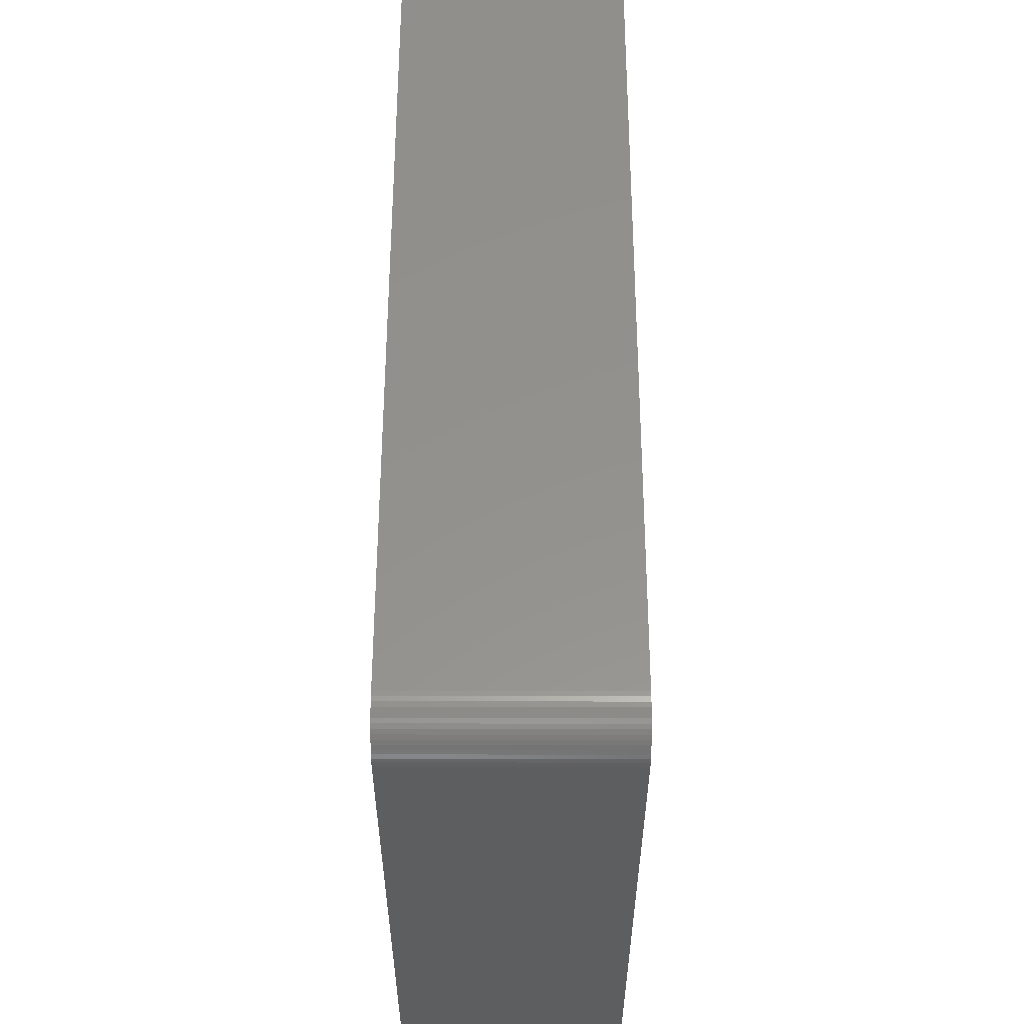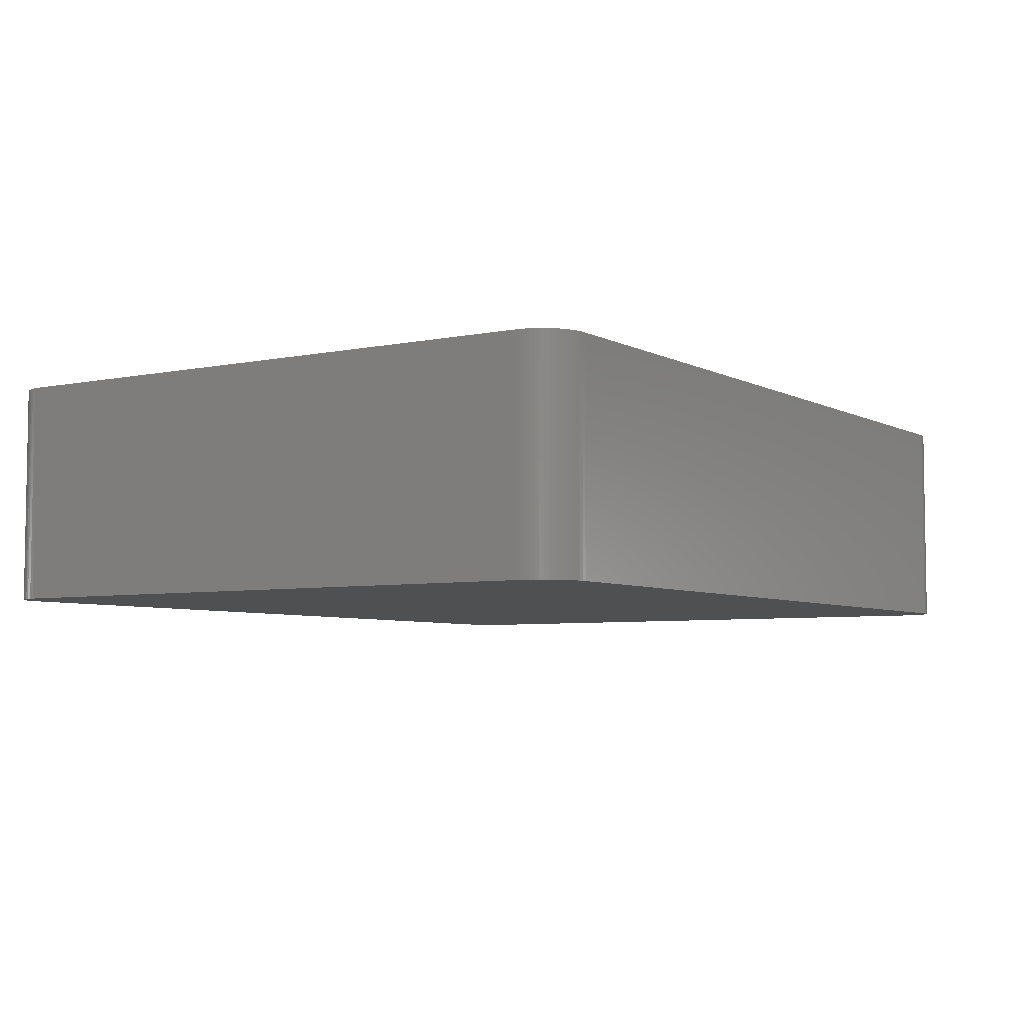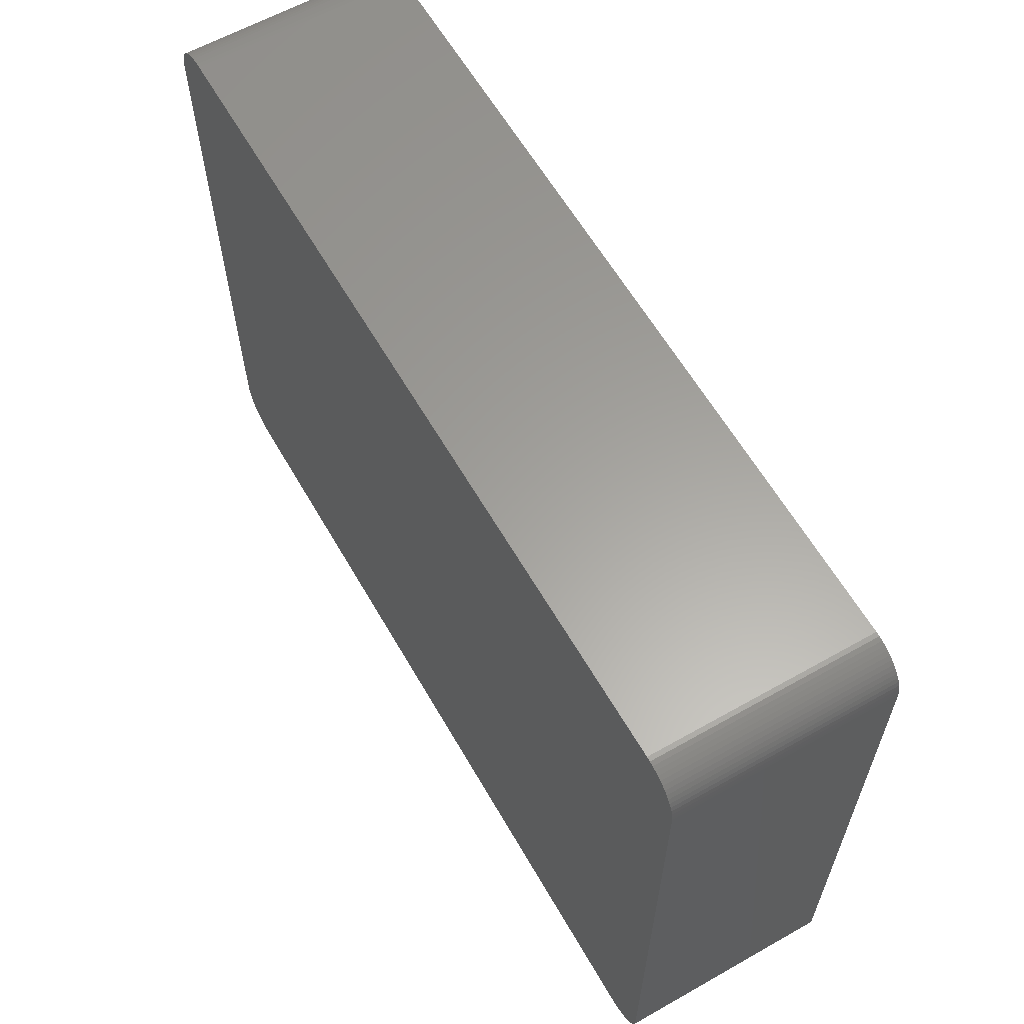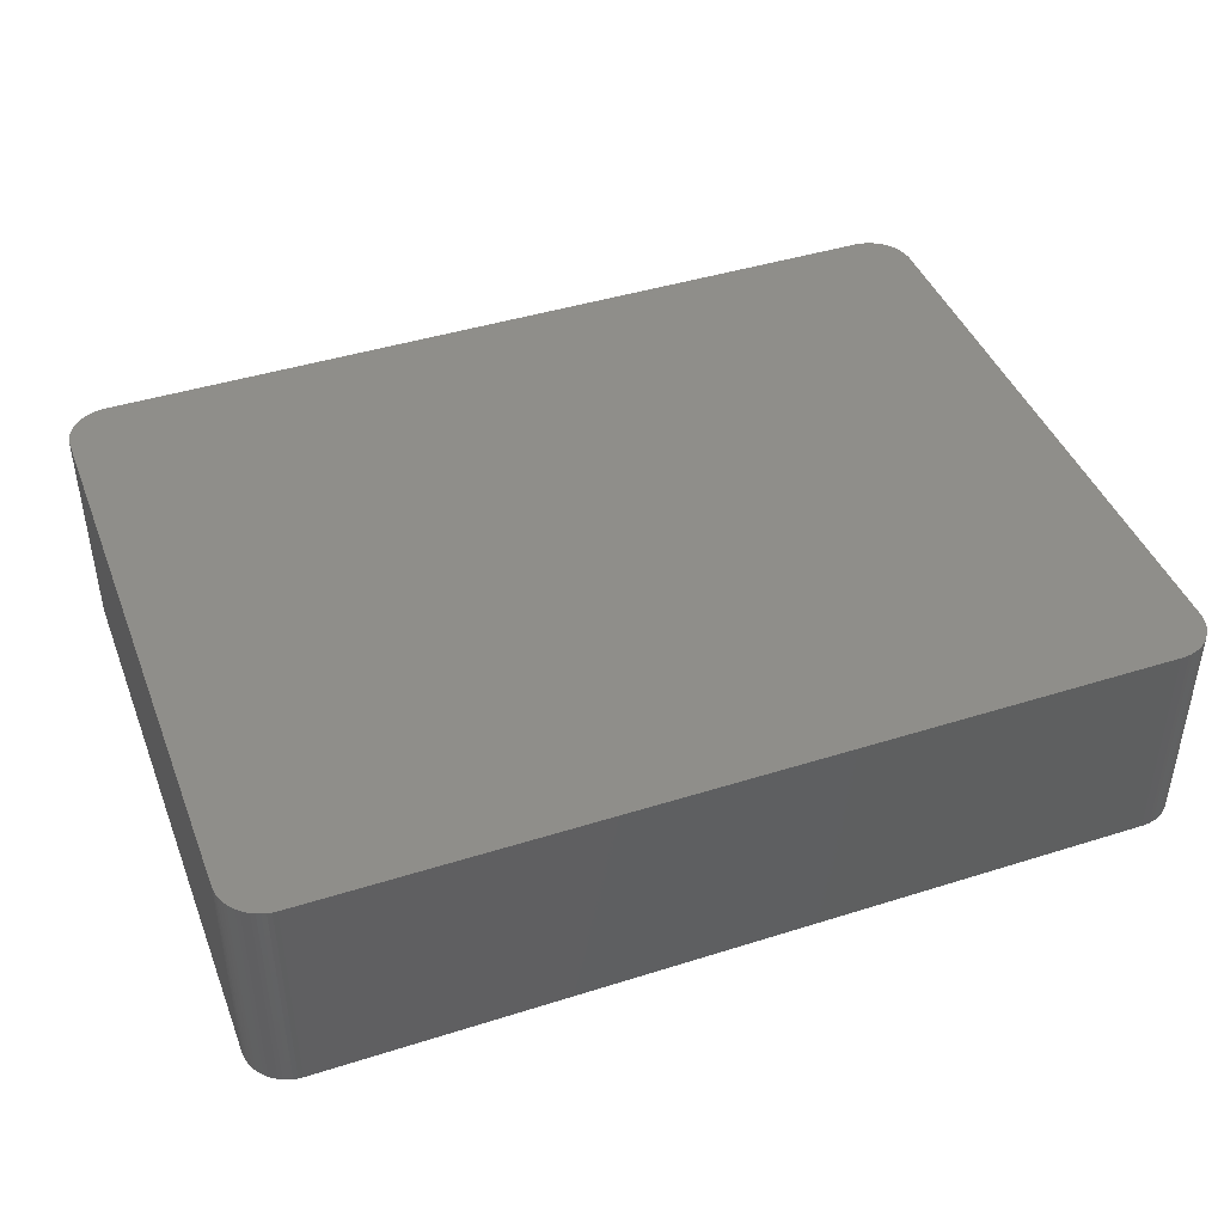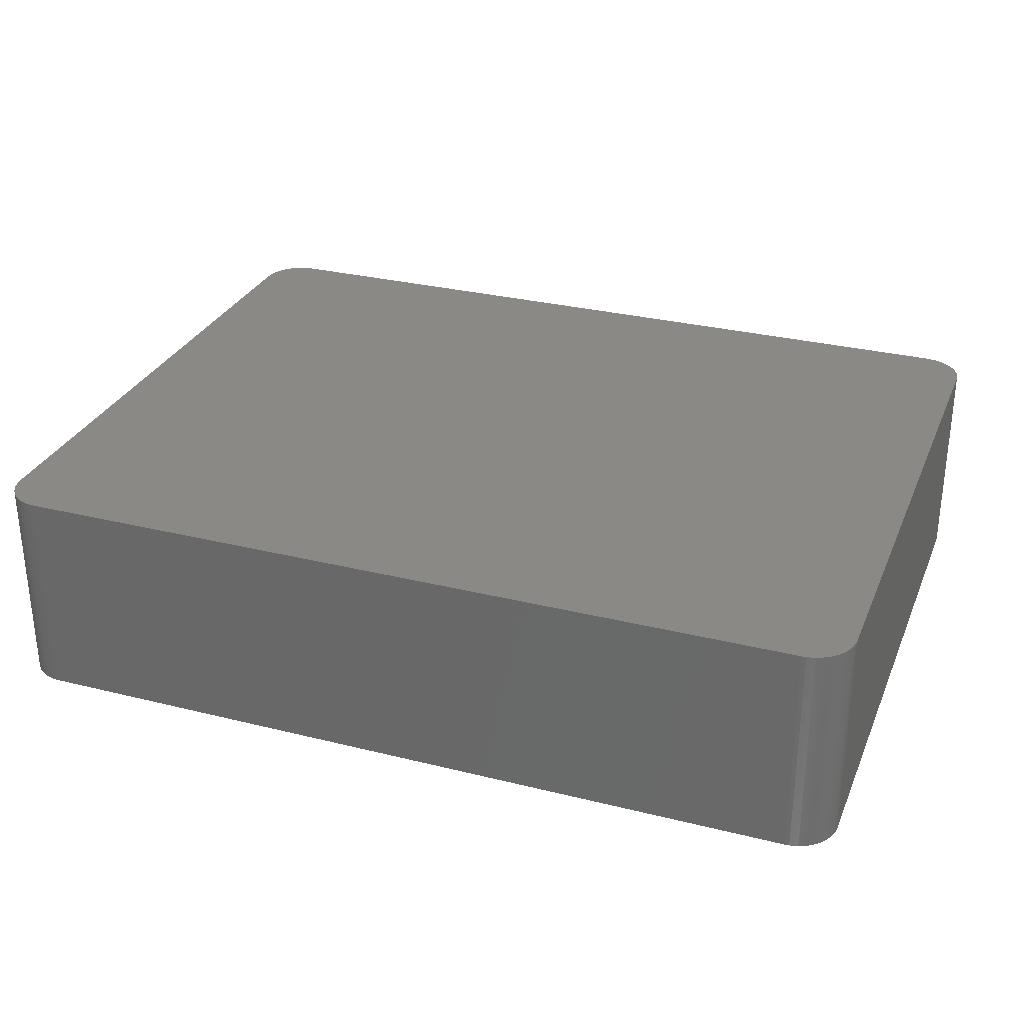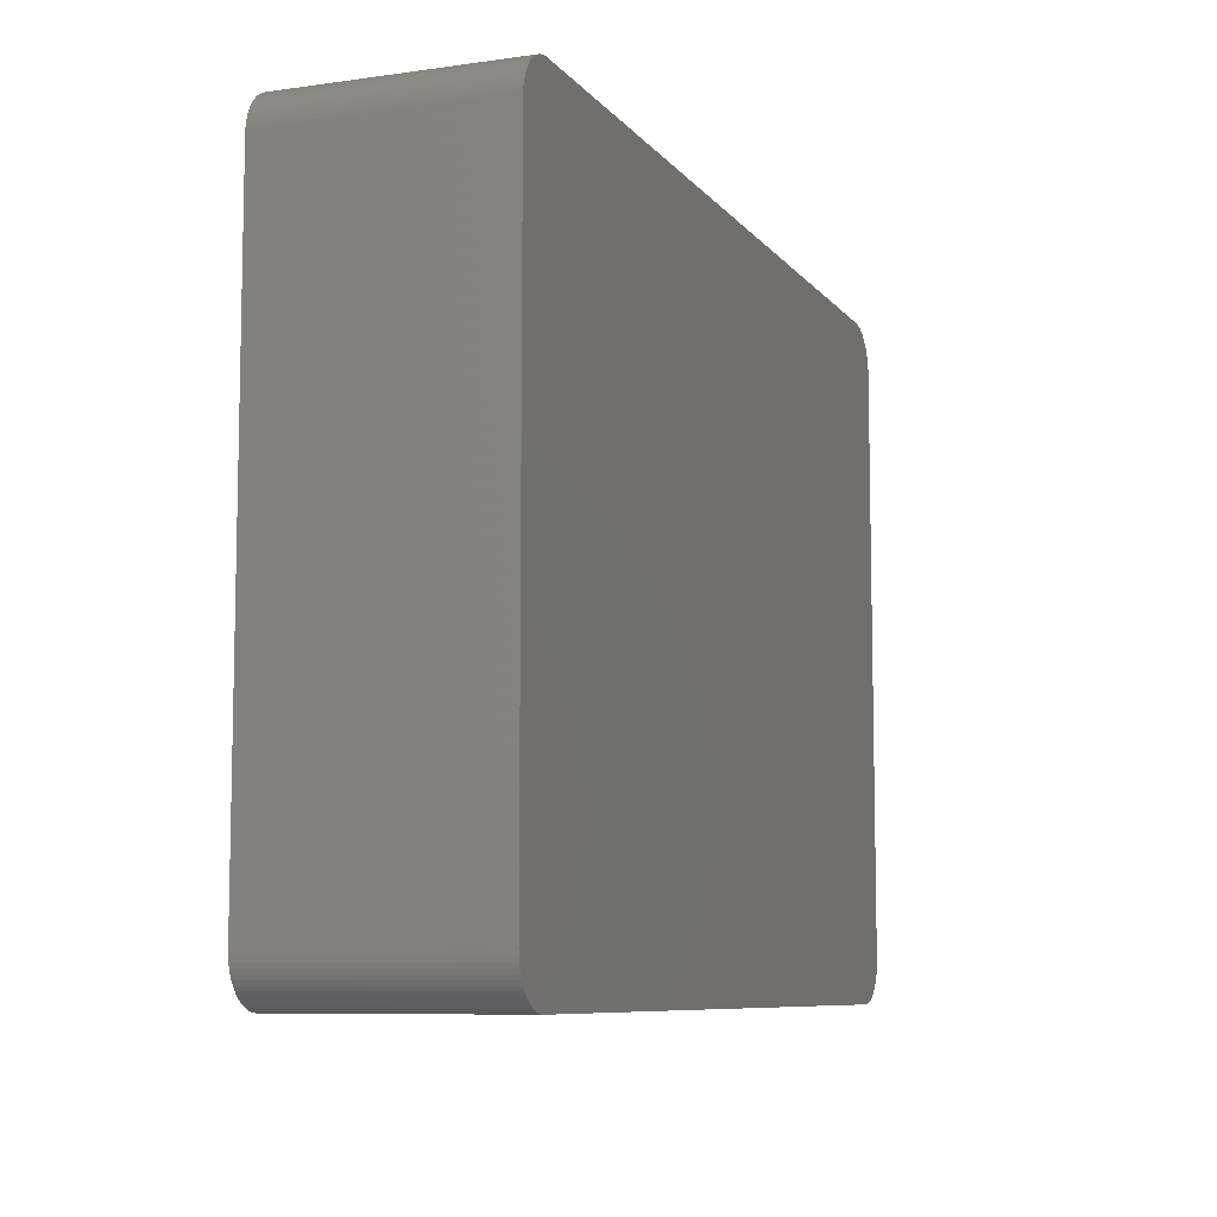
<metadata>
{"format":"stl","ext":"stl","renderer":"f3d","projection":"perspective","resolution":1024,"background":"white","views":[{"elev":55.5,"azim":90.1,"up":"+Y"},{"elev":-5.4,"azim":123.0,"up":"+Z"},{"elev":61.3,"azim":-119.9,"up":"+Y"},{"elev":43.2,"azim":-20.5,"up":"+Z"},{"elev":29.8,"azim":-159.9,"up":"+Z"},{"elev":-8.2,"azim":111.2,"up":"+Y"}]}
</metadata>
<code>
# stl→obj: 145 verts, 286 faces
v 25.8 17.77 -6.35
v 25.71 18 -6.35
v 25.71 18 1.27
v 25.86 17.52 1.27
v 25.86 17.52 6.35
v 25.9 17.27 1.27
v 23.56 19.55 -6.35
v 24.95 19 -6.35
v 25.6 18.23 6.35
v 25.71 18 6.35
v 24.75 -19.15 -6.35
v -23.43 -19.56 -6.35
v -25.83 -17.64 -6.35
v -25.75 -17.89 6.35
v 25.8 17.77 6.35
v 25.91 17.02 -6.35
v 25.91 -17.02 -6.35
v -24.85 19.08 -6.35
v 25.91 -17.02 6.35
v -25.66 -18.12 -6.35
v -25.66 -18.12 6.35
v -25.05 18.92 6.35
v -24.85 19.08 6.35
v -25.9 17.14 6.35
v -25.9 -17.14 6.35
v 25.91 17.02 6.35
v 25.31 -18.65 -6.35
v 24.95 -19 -6.35
v -24.85 -19.08 -6.35
v 23.3 19.56 6.35
v 23.56 19.55 6.35
v -25.83 -17.64 6.35
v 25.86 17.52 -1.27
v 25.14 -18.84 6.35
v 25.8 -17.77 6.35
v 25.6 -18.23 -6.35
v 23.3 -19.56 6.35
v -23.43 -19.56 6.35
v -23.68 -19.54 1.27
v -25.54 -18.34 -6.35
v 25.47 18.45 -6.35
v 25.31 18.65 -6.35
v 25.31 18.65 1.27
v -25.9 17.14 -6.35
v -25.54 18.34 -6.35
v -23.43 19.56 6.35
v -25.75 17.89 -6.35
v -25.88 -17.4 6.35
v -25.88 -17.4 1.27
v 25.9 17.27 6.35
v 23.3 -19.56 -6.35
v 24.53 -19.28 6.35
v 25.9 17.27 -6.35
v 25.86 17.52 -6.35
v -25.39 -18.55 -6.35
v -25.39 -18.55 6.35
v -25.75 -17.89 -6.35
v 25.47 18.45 6.35
v 25.6 18.23 -6.35
v -23.43 19.56 -6.35
v 23.3 19.56 -6.35
v 24.3 19.38 6.35
v -24.64 19.22 6.35
v -25.9 -17.14 -6.35
v -23.93 -19.49 6.35
v -23.93 -19.49 -1.27
v -24.85 -19.08 6.35
v -24.18 -19.43 -6.35
v -24.64 -19.22 -6.35
v 23.56 -19.55 -1.27
v 24.53 -19.28 -6.35
v 25.6 -18.23 6.35
v 25.14 18.84 -6.35
v 24.53 19.28 -6.35
v 24.3 19.38 -6.35
v 23.81 19.52 6.35
v -24.41 19.33 -6.35
v -24.41 19.33 6.35
v -24.18 19.43 6.35
v -24.18 19.43 -6.35
v -25.83 17.64 -6.35
v -25.23 18.75 -6.35
v -25.88 -17.4 -6.35
v -25.23 -18.75 -6.35
v -23.68 -19.54 6.35
v -23.68 -19.54 -6.35
v -24.41 -19.33 -6.35
v 24.06 -19.46 6.35
v 24.06 -19.46 -1.27
v 24.3 -19.38 6.35
v 24.06 -19.46 -6.35
v 23.56 -19.55 -6.35
v 23.81 -19.52 -1.27
v 23.56 -19.55 6.35
v 25.71 -18 6.35
v 25.86 -17.52 6.35
v 25.47 -18.45 -6.35
v 25.14 -18.84 -6.35
v -25.54 -18.34 6.35
v 24.75 19.15 -6.35
v 24.95 19 6.35
v 25.14 18.84 -1.27
v 25.31 18.65 6.35
v 23.81 19.52 -6.35
v 24.06 19.46 -6.35
v 24.75 19.15 6.35
v 24.53 19.28 6.35
v -24.64 19.22 -6.35
v -23.93 19.49 6.35
v -23.68 19.54 6.35
v -23.68 19.54 -6.35
v -23.93 19.49 -6.35
v -25.75 17.89 6.35
v -25.66 18.12 1.27
v -25.66 18.12 6.35
v -25.54 18.34 6.35
v -25.05 18.92 -6.35
v -25.23 -18.75 6.35
v -25.05 -18.92 6.35
v -25.05 -18.92 -6.35
v -24.18 -19.43 6.35
v -23.93 -19.49 -6.35
v -24.64 -19.22 6.35
v 24.95 -19 6.35
v 24.75 -19.15 6.35
v 23.81 -19.52 6.35
v 23.81 -19.52 -6.35
v 25.31 -18.65 6.35
v 25.8 -17.77 -6.35
v 25.86 -17.52 -6.35
v 25.9 -17.27 -6.35
v 25.14 18.84 6.35
v 24.06 19.46 6.35
v -25.88 17.4 6.35
v -25.83 17.64 6.35
v -25.23 18.75 6.35
v -25.39 18.55 6.35
v -24.41 -19.33 6.35
v 24.3 -19.38 -6.35
v 25.47 -18.45 6.35
v 25.71 -18 -6.35
v 25.9 -17.27 6.35
v -25.66 18.12 -6.35
v -25.88 17.4 -6.35
v -25.39 18.55 -6.35
f 1 2 3
f 4 5 6
f 7 8 1
f 9 10 3
f 11 12 13
f 9 14 15
f 15 1 3
f 1 16 17
f 15 10 9
f 3 10 15
f 13 18 1
f 14 19 15
f 1 11 13
f 20 21 14
f 22 23 18
f 24 25 14
f 15 4 1
f 15 5 4
f 26 16 6
f 19 17 26
f 27 28 11
f 12 29 13
f 18 7 1
f 30 31 7
f 14 32 13
f 9 24 14
f 4 33 1
f 6 33 4
f 19 26 15
f 34 35 19
f 17 36 11
f 14 37 19
f 1 17 11
f 17 16 26
f 38 39 12
f 29 40 13
f 41 42 43
f 8 41 1
f 44 45 18
f 9 46 24
f 44 47 45
f 13 44 18
f 44 25 24
f 32 48 49
f 26 5 15
f 5 50 6
f 37 38 12
f 14 38 37
f 12 51 37
f 11 51 12
f 37 34 19
f 37 52 34
f 16 53 6
f 1 54 16
f 40 55 56
f 40 57 13
f 41 58 9
f 41 59 1
f 60 61 7
f 9 62 46
f 46 30 60
f 18 60 7
f 46 22 24
f 46 63 22
f 25 32 14
f 32 49 13
f 44 64 25
f 13 64 44
f 26 50 5
f 6 50 26
f 39 65 66
f 14 67 38
f 68 69 29
f 12 68 29
f 51 70 37
f 52 71 11
f 34 72 35
f 36 27 11
f 33 54 1
f 6 54 33
f 57 20 14
f 13 57 14
f 9 59 41
f 3 59 9
f 8 73 42
f 43 58 41
f 62 74 75
f 7 75 8
f 62 30 46
f 62 76 30
f 77 78 79
f 18 80 60
f 44 81 47
f 45 82 18
f 64 49 25
f 49 83 13
f 29 84 40
f 14 56 67
f 39 85 65
f 39 86 12
f 68 87 69
f 29 69 67
f 37 88 52
f 89 90 88
f 91 92 51
f 93 94 70
f 51 92 70
f 11 91 51
f 36 95 72
f 35 96 19
f 36 97 27
f 27 98 28
f 54 53 16
f 6 53 54
f 40 20 57
f 40 99 20
f 59 2 1
f 3 2 59
f 8 100 101
f 9 58 62
f 8 42 41
f 42 102 43
f 58 101 62
f 102 103 43
f 104 105 75
f 7 104 75
f 101 106 107
f 75 74 8
f 30 61 60
f 7 61 30
f 46 79 63
f 63 108 18
f 109 110 111
f 80 112 60
f 22 113 24
f 114 115 116
f 22 116 113
f 82 117 18
f 25 48 32
f 49 48 25
f 64 83 49
f 13 83 64
f 56 99 40
f 14 99 56
f 56 118 119
f 84 120 119
f 67 121 38
f 66 122 39
f 69 87 123
f 66 121 68
f 68 122 66
f 12 122 68
f 52 124 34
f 124 125 11
f 89 93 91
f 88 90 52
f 91 90 89
f 11 71 91
f 88 93 89
f 93 126 94
f 93 127 91
f 70 92 93
f 27 97 128
f 72 95 35
f 17 129 36
f 129 96 35
f 17 130 129
f 17 131 130
f 101 102 8
f 103 132 101
f 58 103 101
f 43 103 58
f 76 105 104
f 7 76 104
f 62 133 76
f 75 105 62
f 62 107 74
f 101 107 62
f 74 100 8
f 107 100 74
f 63 23 22
f 18 23 63
f 63 77 108
f 18 108 80
f 46 109 79
f 80 79 112
f 60 111 46
f 112 111 60
f 81 134 135
f 113 114 47
f 113 135 24
f 47 135 113
f 22 136 116
f 136 137 116
f 22 117 82
f 18 117 22
f 99 21 20
f 14 21 99
f 84 55 40
f 56 55 84
f 67 119 29
f 56 119 67
f 121 65 38
f 66 65 121
f 67 123 121
f 69 123 67
f 121 87 68
f 87 138 123
f 122 86 39
f 12 86 122
f 124 28 34
f 11 28 124
f 52 125 124
f 11 125 52
f 37 94 88
f 70 94 37
f 91 139 90
f 52 90 71
f 92 127 93
f 91 127 92
f 34 128 72
f 27 128 34
f 72 97 36
f 97 140 128
f 36 141 95
f 35 95 129
f 19 142 17
f 129 130 96
f 96 142 19
f 130 142 96
f 102 73 8
f 42 73 102
f 102 132 103
f 101 132 102
f 76 31 30
f 7 31 76
f 105 133 62
f 76 133 105
f 100 106 101
f 107 106 100
f 80 77 79
f 108 77 80
f 112 109 111
f 79 109 112
f 45 114 116
f 114 143 47
f 44 144 81
f 47 81 135
f 24 134 44
f 135 134 24
f 82 136 22
f 82 145 136
f 45 145 82
f 116 145 45
f 84 118 56
f 119 118 84
f 29 120 84
f 119 120 29
f 38 85 39
f 65 85 38
f 121 138 87
f 123 138 121
f 34 98 27
f 28 98 34
f 88 126 93
f 94 126 88
f 71 139 91
f 90 139 71
f 72 140 97
f 128 140 72
f 129 141 36
f 95 141 129
f 142 131 17
f 130 131 142
f 63 78 77
f 79 78 63
f 46 110 109
f 111 110 46
f 113 115 114
f 116 115 113
f 45 143 114
f 47 143 45
f 134 144 44
f 81 144 134
f 145 137 136
f 116 137 145

</code>
